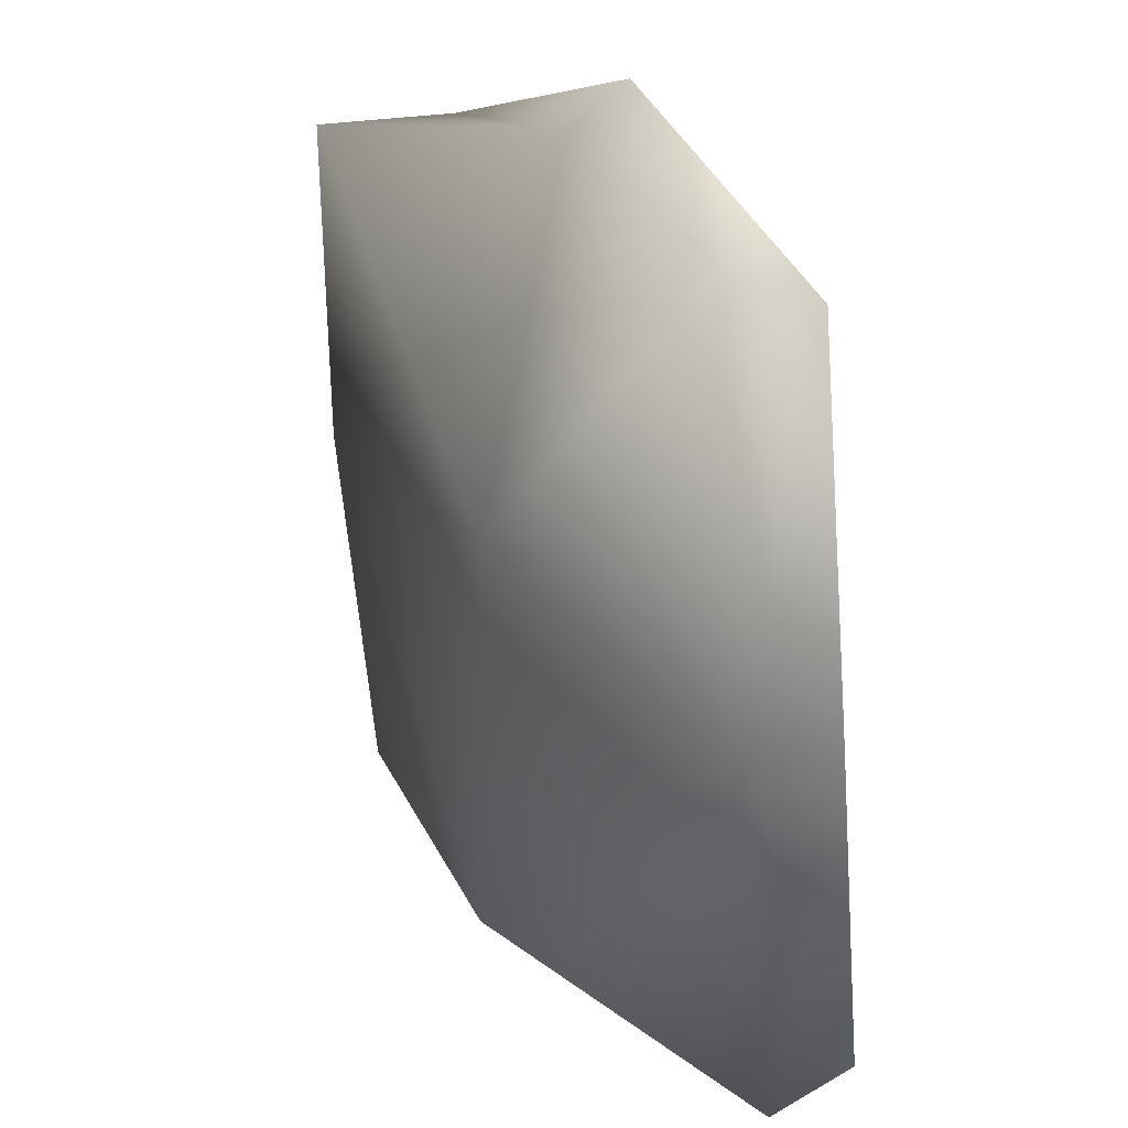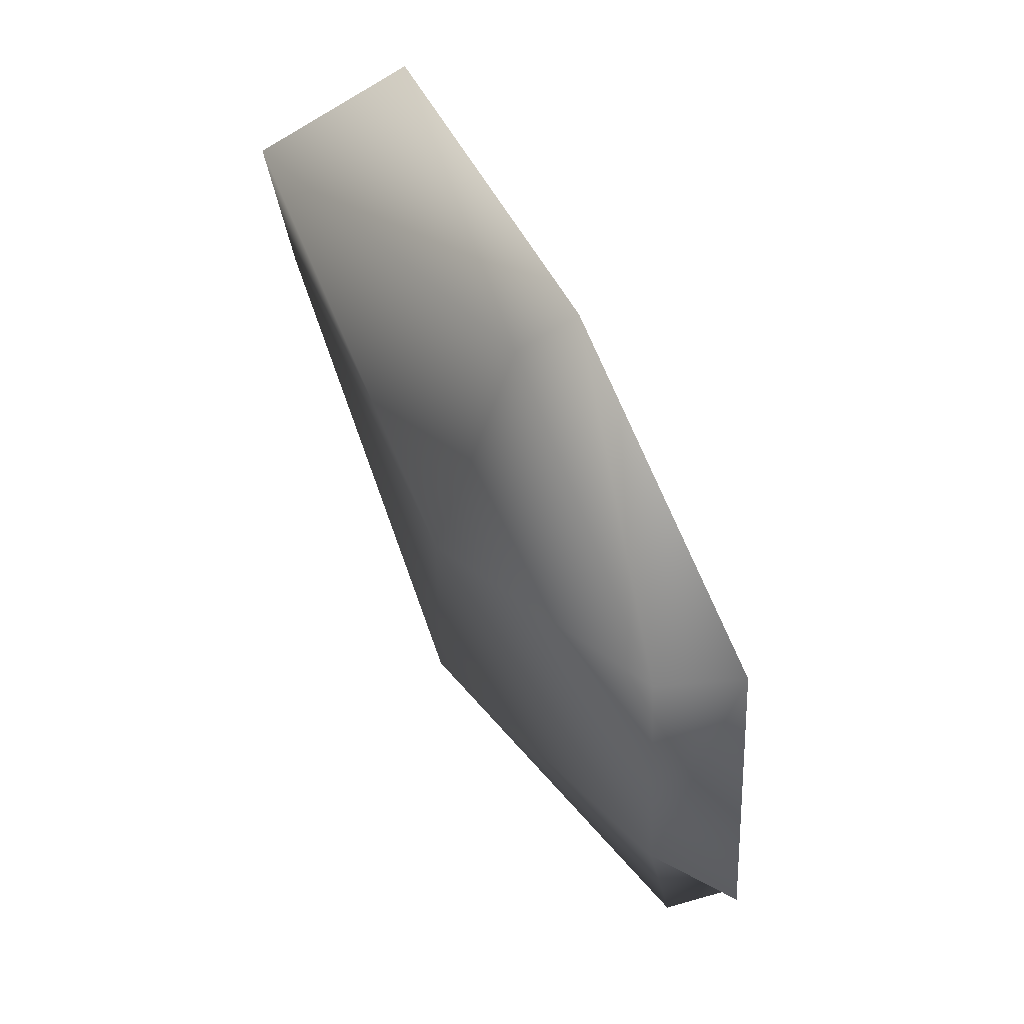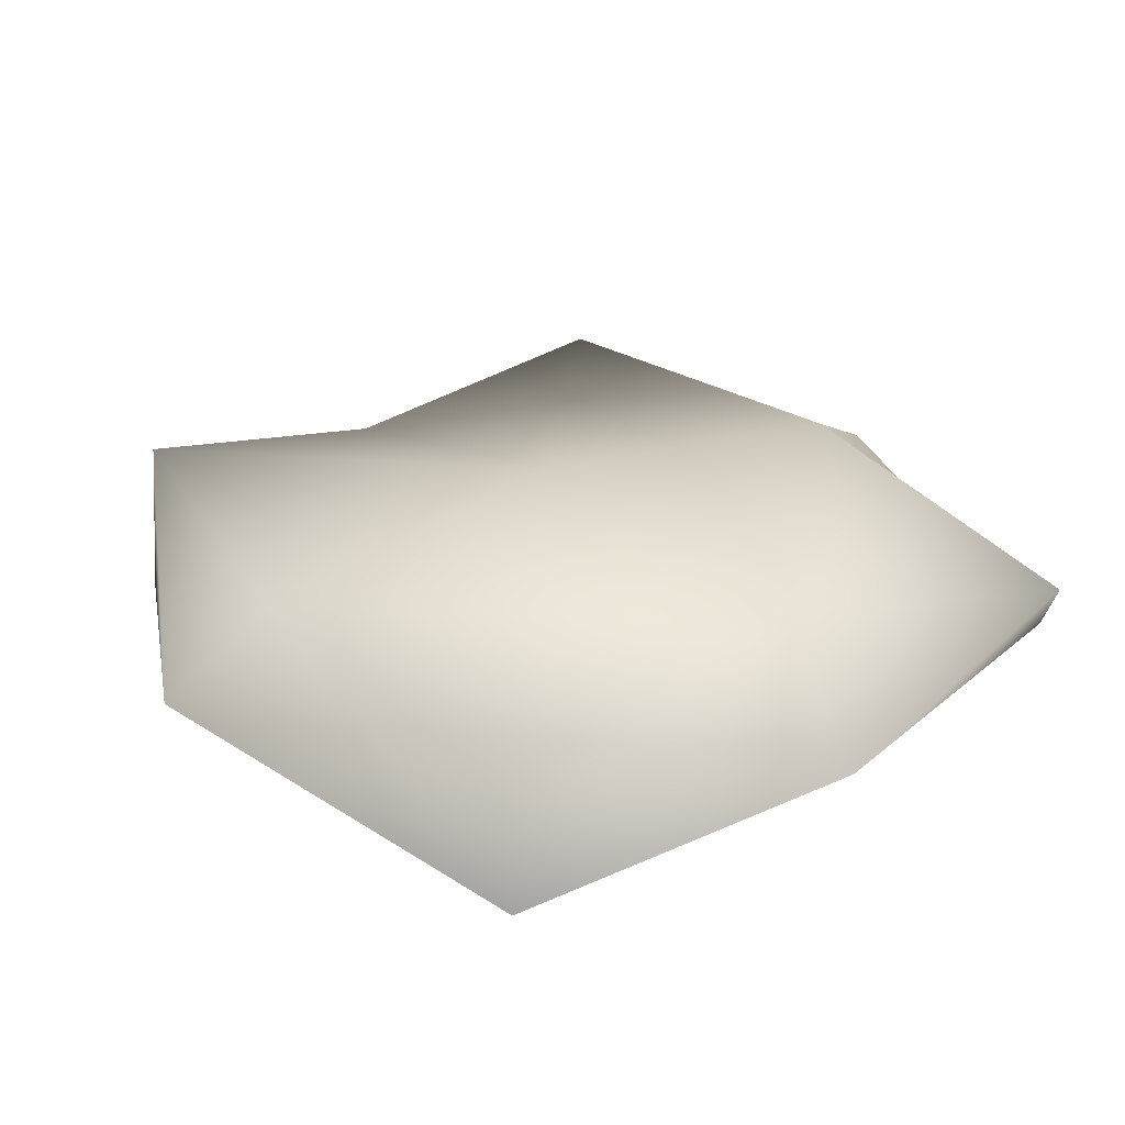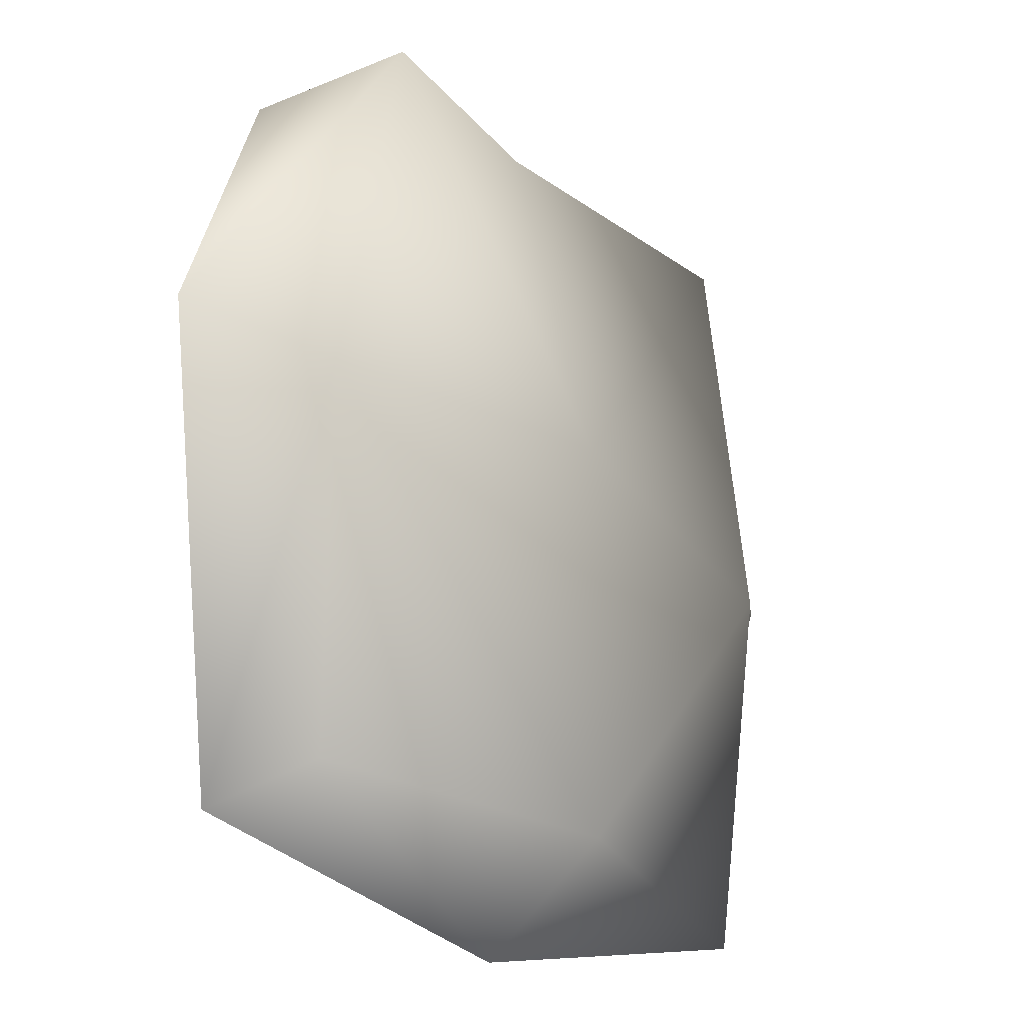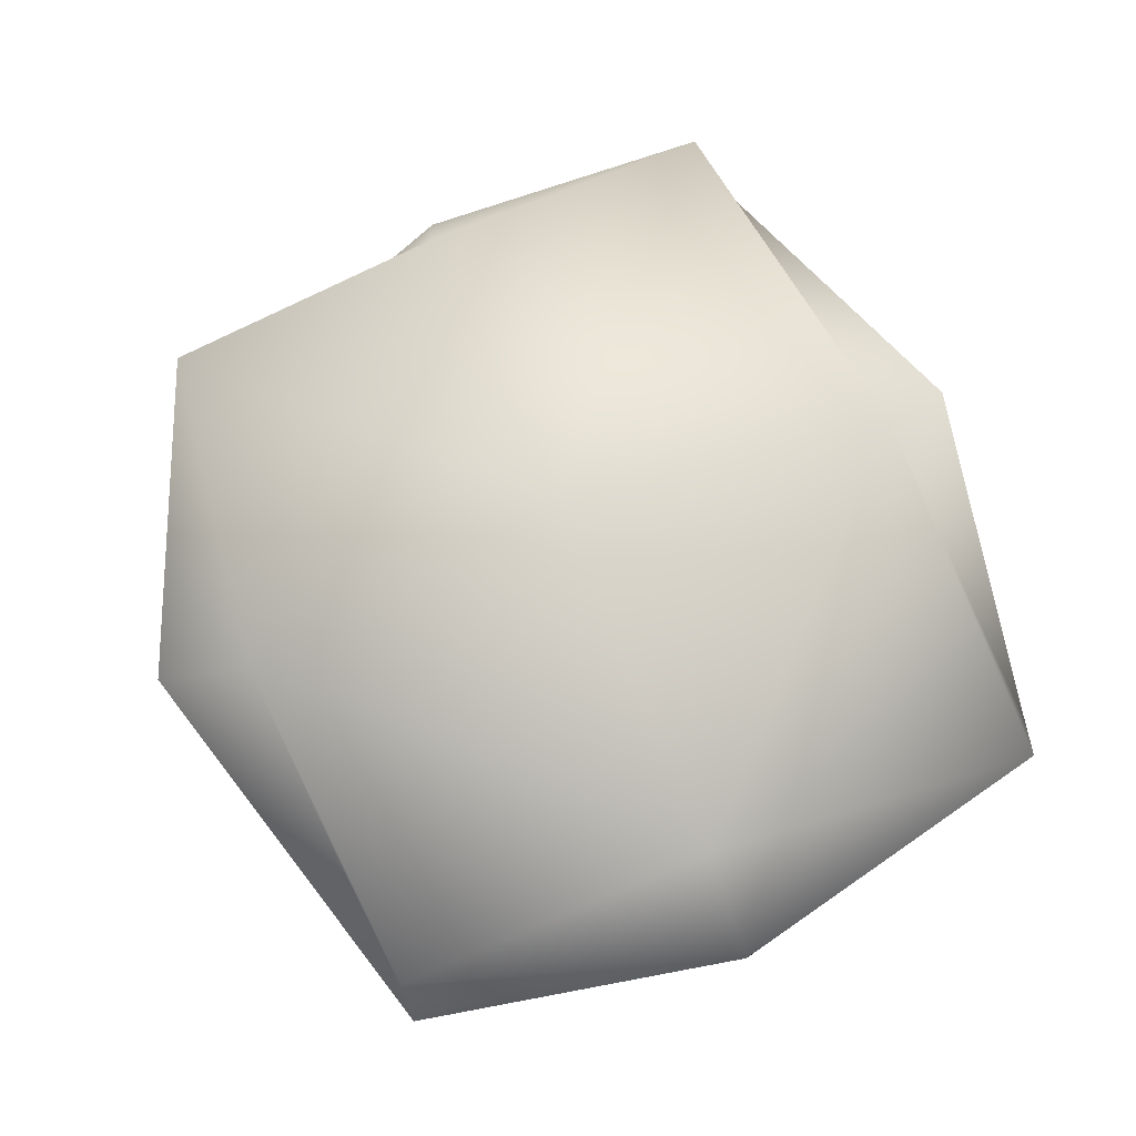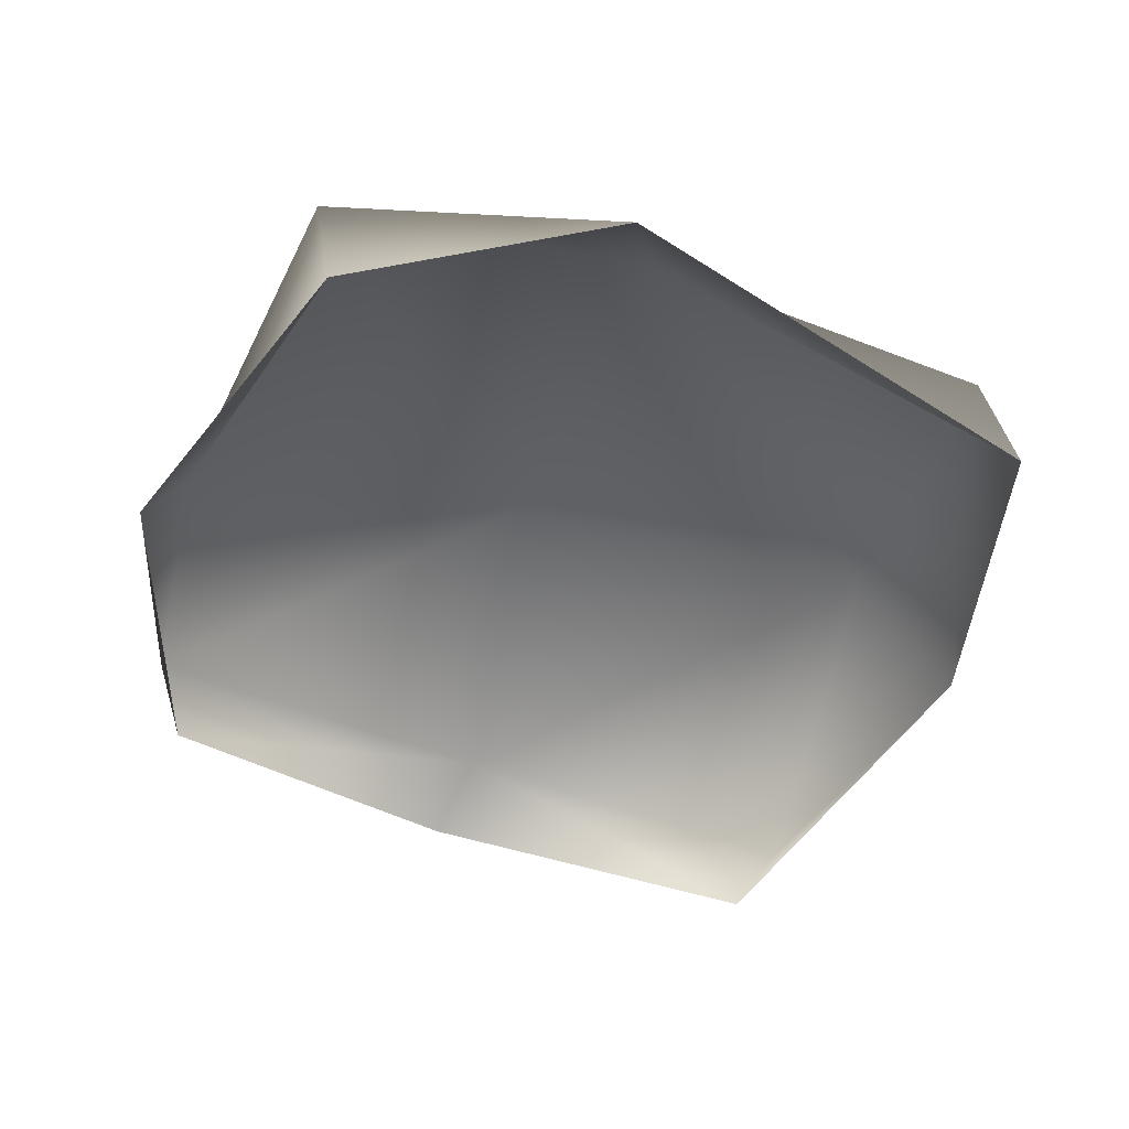
<metadata>
{"format":"obj","ext":"obj","renderer":"f3d","projection":"perspective","resolution":1024,"background":"white","views":[{"elev":25.5,"azim":-121.1,"up":"+Z"},{"elev":69.6,"azim":-120.0,"up":"+Z"},{"elev":28.8,"azim":143.5,"up":"+Y"},{"elev":-22.8,"azim":125.3,"up":"+Z"},{"elev":74.0,"azim":157.3,"up":"+Y"},{"elev":-51.0,"azim":73.0,"up":"+Y"}]}
</metadata>
<code>
o Melting_5_Cube
v -0.365 -0.08034 0.3777
v -0.3356 0.007626 0.4162
v -0.4238 -0.1085 -0.3843
v -0.3952 -0.03019 -0.4327
v 0.3723 -0.1263 0.3561
v 0.348 0.0499 0.376
v 0.3808 -0.1522 -0.4247
v 0.376 -0.01056 -0.3967
v -0.4872 -0.02855 0.0111
v -0.3991 0.02118 -0.0105
v 0.5128 -0.09599 0.0611
v 0.4031 0.01766 0.001347
v -0.000789 -0.08538 -0.513
v 0.00757 0.06021 -0.4028
v -0.009814 -0.1049 0.487
v 0.004363 -0.0449 0.4422
v 0.003036 0.05574 0.03984
f 10 3 9
f 13 8 7
f 11 6 5
f 15 2 1
f 17 2 16
f 14 10 17
f 7 12 11
f 1 10 9
f 14 12 8
f 17 6 12
f 5 16 15
f 4 13 3
f 10 4 3
f 13 14 8
f 11 12 6
f 15 16 2
f 17 10 2
f 14 4 10
f 7 8 12
f 1 2 10
f 14 17 12
f 17 16 6
f 5 6 16
f 4 14 13

</code>
